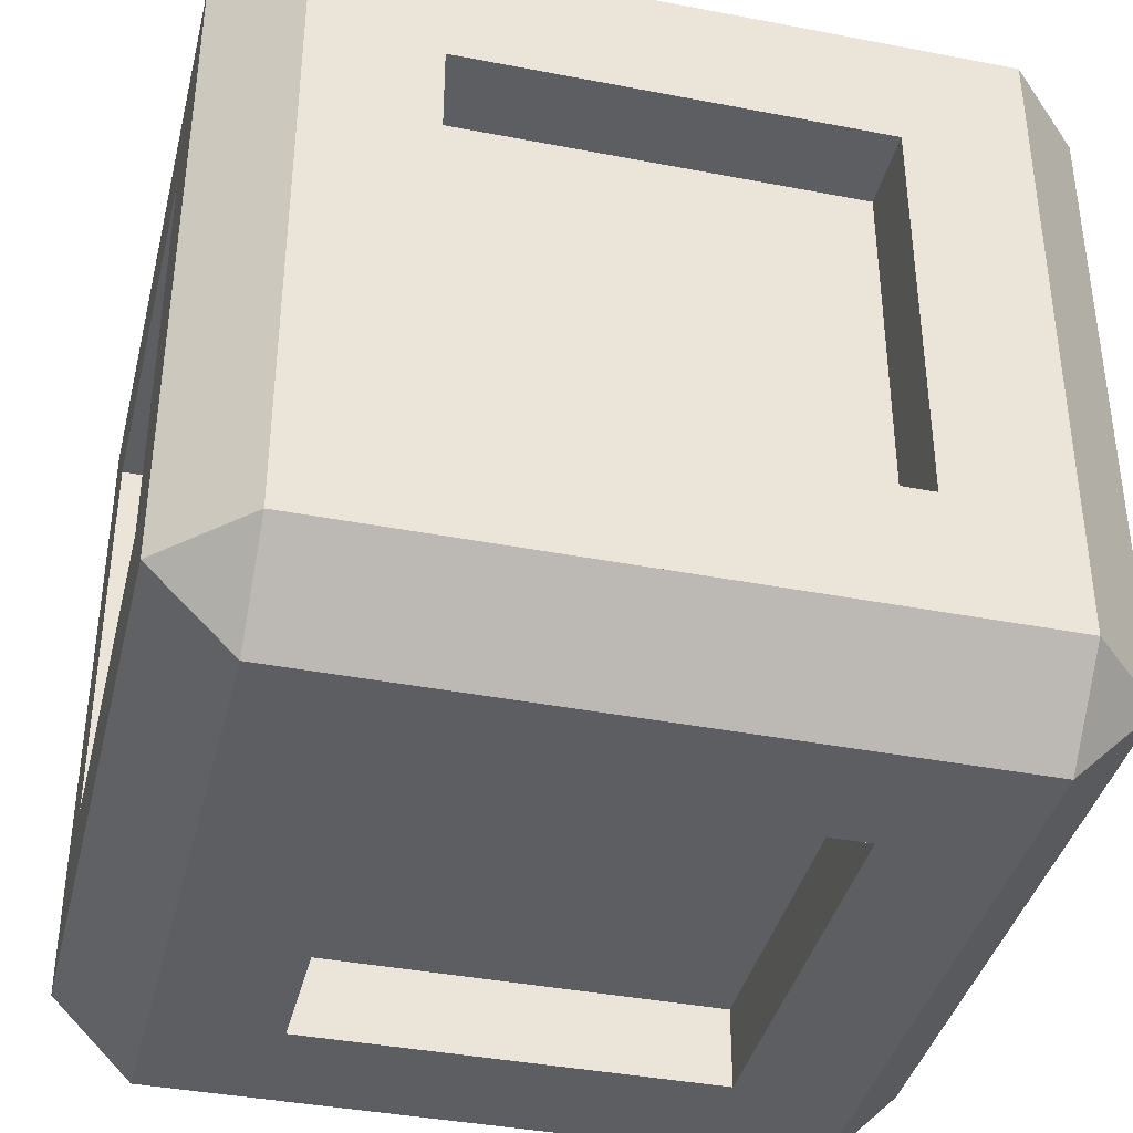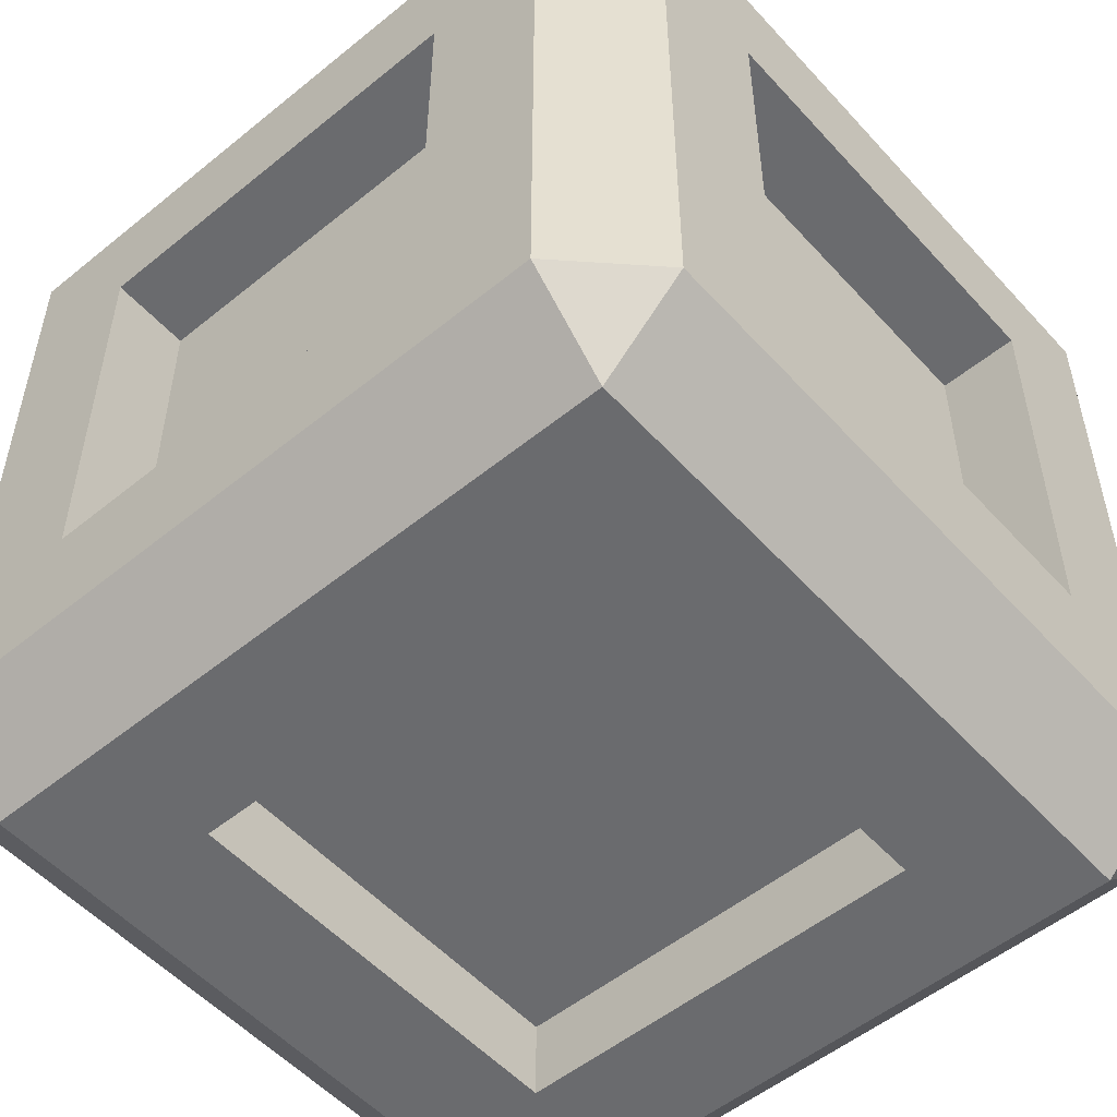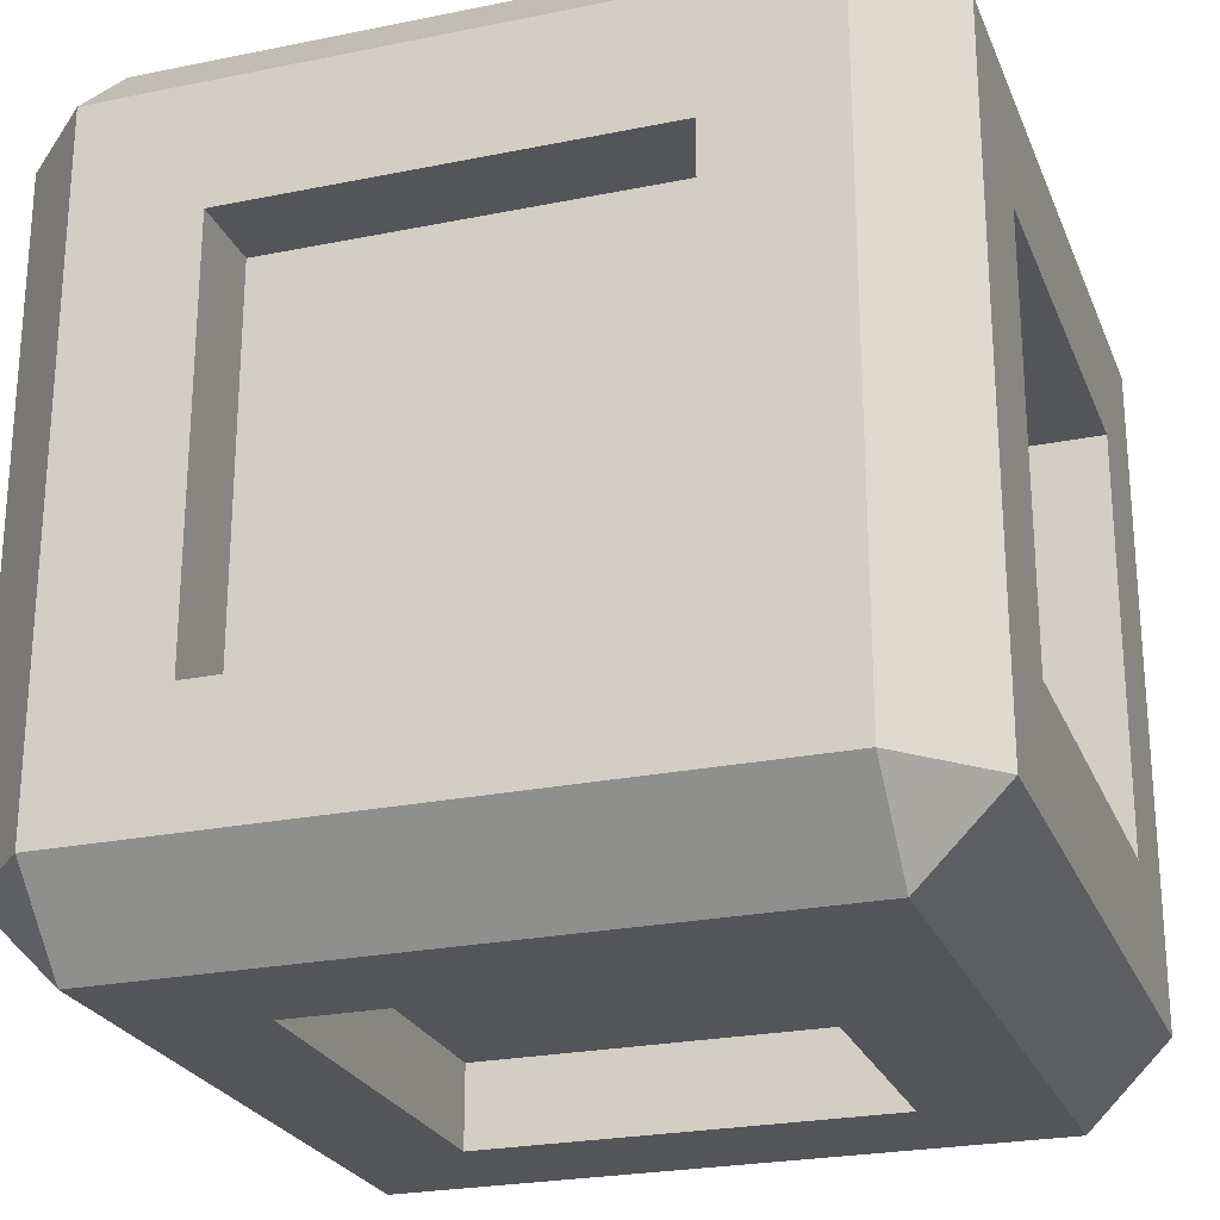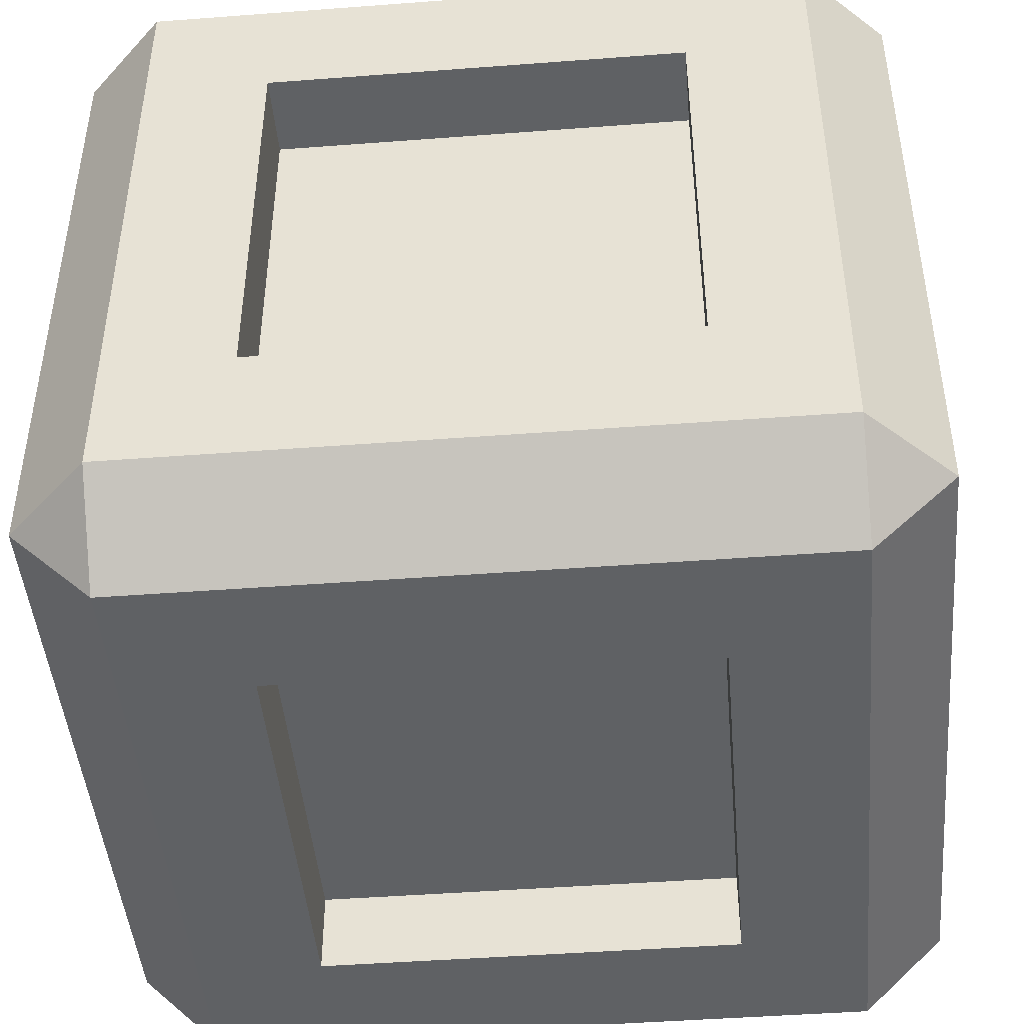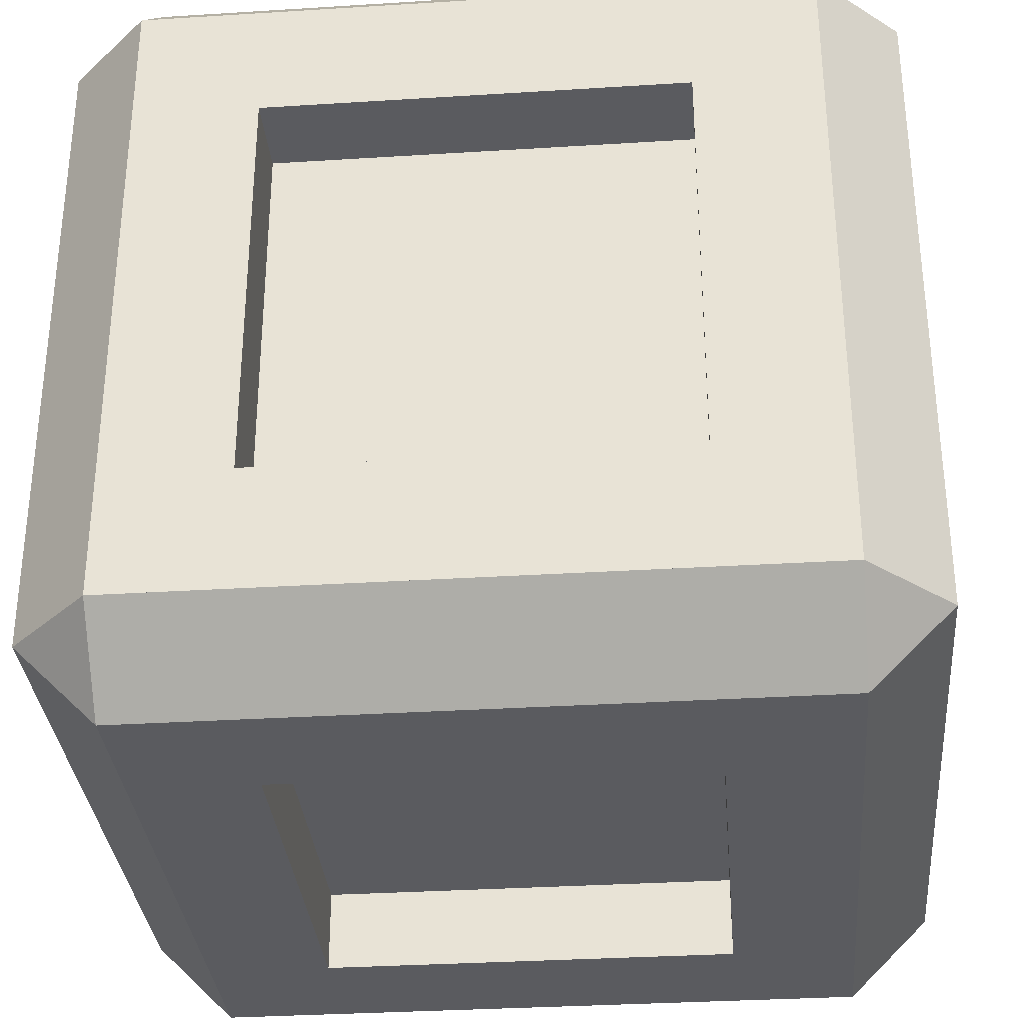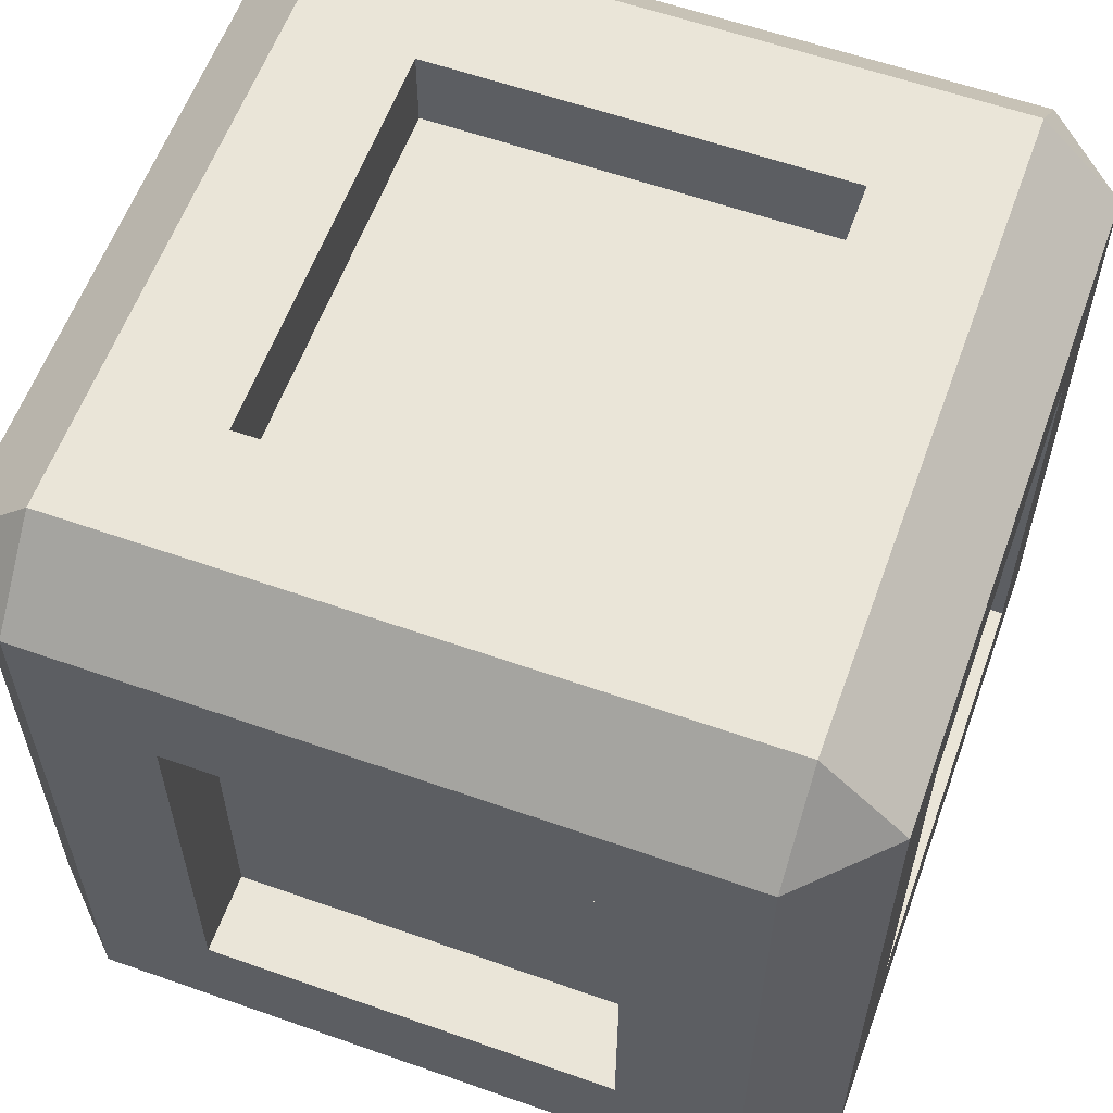
<metadata>
{"format":"obj","ext":"obj","renderer":"f3d","projection":"perspective","resolution":1024,"background":"white","views":[{"elev":-38.9,"azim":76.4,"up":"+Y"},{"elev":-53.3,"azim":41.0,"up":"+Y"},{"elev":-24.6,"azim":18.5,"up":"+Y"},{"elev":-45.7,"azim":95.0,"up":"+Y"},{"elev":-32.8,"azim":95.0,"up":"+Y"},{"elev":59.4,"azim":-160.1,"up":"+Z"}]}
</metadata>
<code>
v  0.2514 0.09908 -0.2514
v  -0.2514 0 -0.2514
v  0.2514 0 -0.2514
v  -0.2514 0.09908 -0.2514
v  -0.2514 0.09908 0.2514
v  0.2514 0.09908 0.2514
v  0.2514 0 0.2514
v  0.4009 0 -0.4009
v  -0.4009 0 -0.4009
v  -0.4009 0 0.4009
v  -0.2514 0 0.2514
v  0.4009 0 0.4009
v  0.4009 0.09908 0.5
v  -0.4009 0.09908 0.5
v  -0.4009 0.09908 -0.5
v  -0.5 0.09908 0.4009
v  -0.5 0.09908 -0.4009
v  0.4009 0.09908 -0.5
v  -0.2514 0.2486 -0.5
v  -0.4009 0.9009 -0.5
v  -0.5 0.9009 -0.4009
v  -0.5 0.2486 -0.2514
v  -0.5 0.2486 0.2514
v  -0.5 0.7514 0.2514
v  -0.5 0.9009 0.4009
v  -0.4009 0.9009 0.5
v  -0.2514 0.9009 -0.2514
v  0.4009 0.9009 -0.5
v  -0.4007 1 -0.4007
v  0.4007 1 -0.4007
v  -0.2514 1 -0.2514
v  -0.2514 1 0.2514
v  -0.4007 1 0.4007
v  0.4007 1 0.4007
v  0.4009 0.9009 0.5
v  0.5 0.09908 0.4009
v  0.5 0.9009 0.4009
v  0.5 0.2486 0.2514
v  0.5 0.09908 -0.4009
v  0.5 0.9009 -0.4009
v  0.2514 0.2486 -0.5
v  0.2514 0.2486 -0.4007
v  -0.2514 0.2486 -0.4007
v  -0.2514 0.7514 -0.4007
v  -0.2514 0.7514 -0.5
v  0.2514 0.7514 -0.5
v  0.2514 0.7514 -0.4007
v  0.2514 0.9009 0.2514
v  -0.2514 0.9009 0.2514
v  0.2514 0.9009 -0.2514
v  0.2514 1 -0.2514
v  0.2514 1 0.2514
v  0.5 0.7514 0.2514
v  0.4007 0.7514 0.2514
v  0.4007 0.2486 0.2514
v  0.4007 0.2486 -0.2514
v  0.5 0.2486 -0.2514
v  0.5 0.7514 -0.2514
v  0.4007 0.7514 -0.2514
v  -0.2514 0.7514 0.5
v  -0.2514 0.2486 0.5
v  0.2514 0.2486 0.5
v  0.2514 0.7514 0.5
v  0.2514 0.7514 0.4007
v  -0.2514 0.7514 0.4007
v  -0.2514 0.2486 0.4007
v  0.2514 0.2486 0.4007
v  -0.5 0.7514 -0.2514
v  -0.4007 0.7514 -0.2514
v  -0.4007 0.2486 -0.2514
v  -0.4007 0.2486 0.2514
v  -0.4007 0.7514 0.2514
g Mesh1 Group1 Model
f 1 2 3
f 2 1 4
f 1 5 4
f 5 1 6
f 1 7 6
f 7 1 3
f 3 8 7
f 2 8 3
f 2 9 8
f 9 2 10
f 11 10 2
f 10 11 12
f 12 11 7
f 5 7 11
f 7 5 6
f 13 5 6
f 14 5 13
f 5 14 4
f 14 15 4
f 16 15 14
f 15 16 17
f 17 10 16
f 10 17 9
f 15 9 17
f 15 8 9
f 8 15 18
f 15 19 18
f 19 15 20
f 17 20 15
f 20 17 21
f 17 22 21
f 17 23 22
f 16 23 17
f 23 16 24
f 25 24 16
f 24 25 21
f 20 25 21
f 25 20 26
f 26 20 27
f 27 20 28
f 29 28 20
f 28 29 30
f 29 31 30
f 31 29 32
f 33 32 29
f 32 33 34
f 33 35 34
f 35 33 26
f 33 25 26
f 33 21 25
f 21 33 29
f 29 20 21
f 25 14 26
f 14 25 16
f 10 14 16
f 10 13 14
f 13 10 12
f 36 13 12
f 36 35 13
f 35 36 37
f 36 38 37
f 38 36 39
f 36 8 39
f 8 36 12
f 12 7 8
f 18 39 8
f 18 40 39
f 40 18 28
f 18 41 28
f 41 18 19
f 19 42 41
f 42 19 43
f 19 44 43
f 44 19 45
f 19 20 45
f 45 20 46
f 28 46 20
f 28 41 46
f 42 46 41
f 46 42 47
f 42 44 47
f 44 42 43
f 44 46 47
f 46 44 45
f 35 28 40
f 35 48 28
f 35 49 48
f 26 49 35
f 49 26 27
f 48 27 49
f 27 48 50
f 50 28 48
f 27 28 50
f 51 27 50
f 27 51 31
f 30 31 51
f 30 51 34
f 52 34 51
f 32 34 52
f 48 32 52
f 32 48 49
f 27 32 49
f 32 27 31
f 51 48 52
f 48 51 50
f 37 30 34
f 30 37 40
f 35 40 37
f 37 53 40
f 53 37 38
f 38 54 53
f 54 38 55
f 38 56 55
f 56 38 57
f 38 39 57
f 57 39 58
f 40 58 39
f 40 53 58
f 54 58 53
f 58 54 59
f 54 56 59
f 56 54 55
f 56 58 59
f 58 56 57
f 37 34 35
f 40 28 30
f 26 60 35
f 26 61 60
f 14 61 26
f 61 14 62
f 13 62 14
f 62 13 35
f 62 35 63
f 63 35 60
f 60 64 63
f 64 60 65
f 60 66 65
f 66 60 61
f 62 66 61
f 66 62 67
f 62 64 67
f 64 62 63
f 64 66 67
f 66 64 65
f 13 18 39
f 13 6 18
f 1 18 6
f 4 18 1
f 4 15 18
f 13 39 36
f 24 21 68
f 68 21 22
f 22 69 68
f 69 22 70
f 22 71 70
f 71 22 23
f 24 71 23
f 71 24 72
f 24 69 72
f 69 24 68
f 69 71 72
f 71 69 70
f 5 2 4
f 2 5 11

</code>
